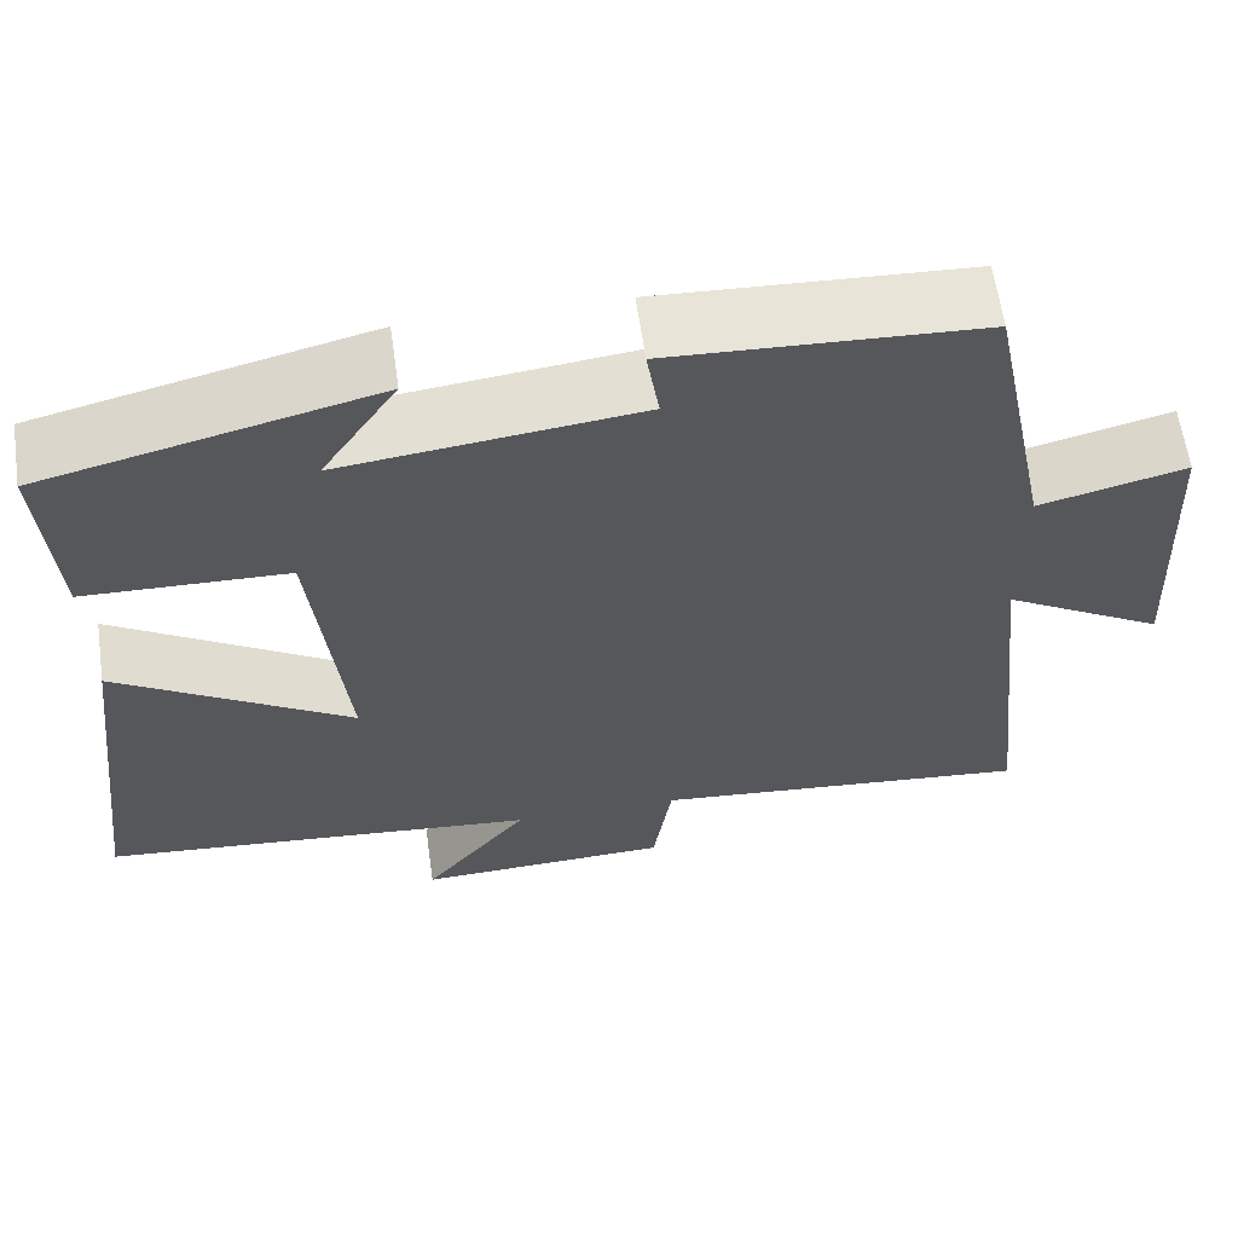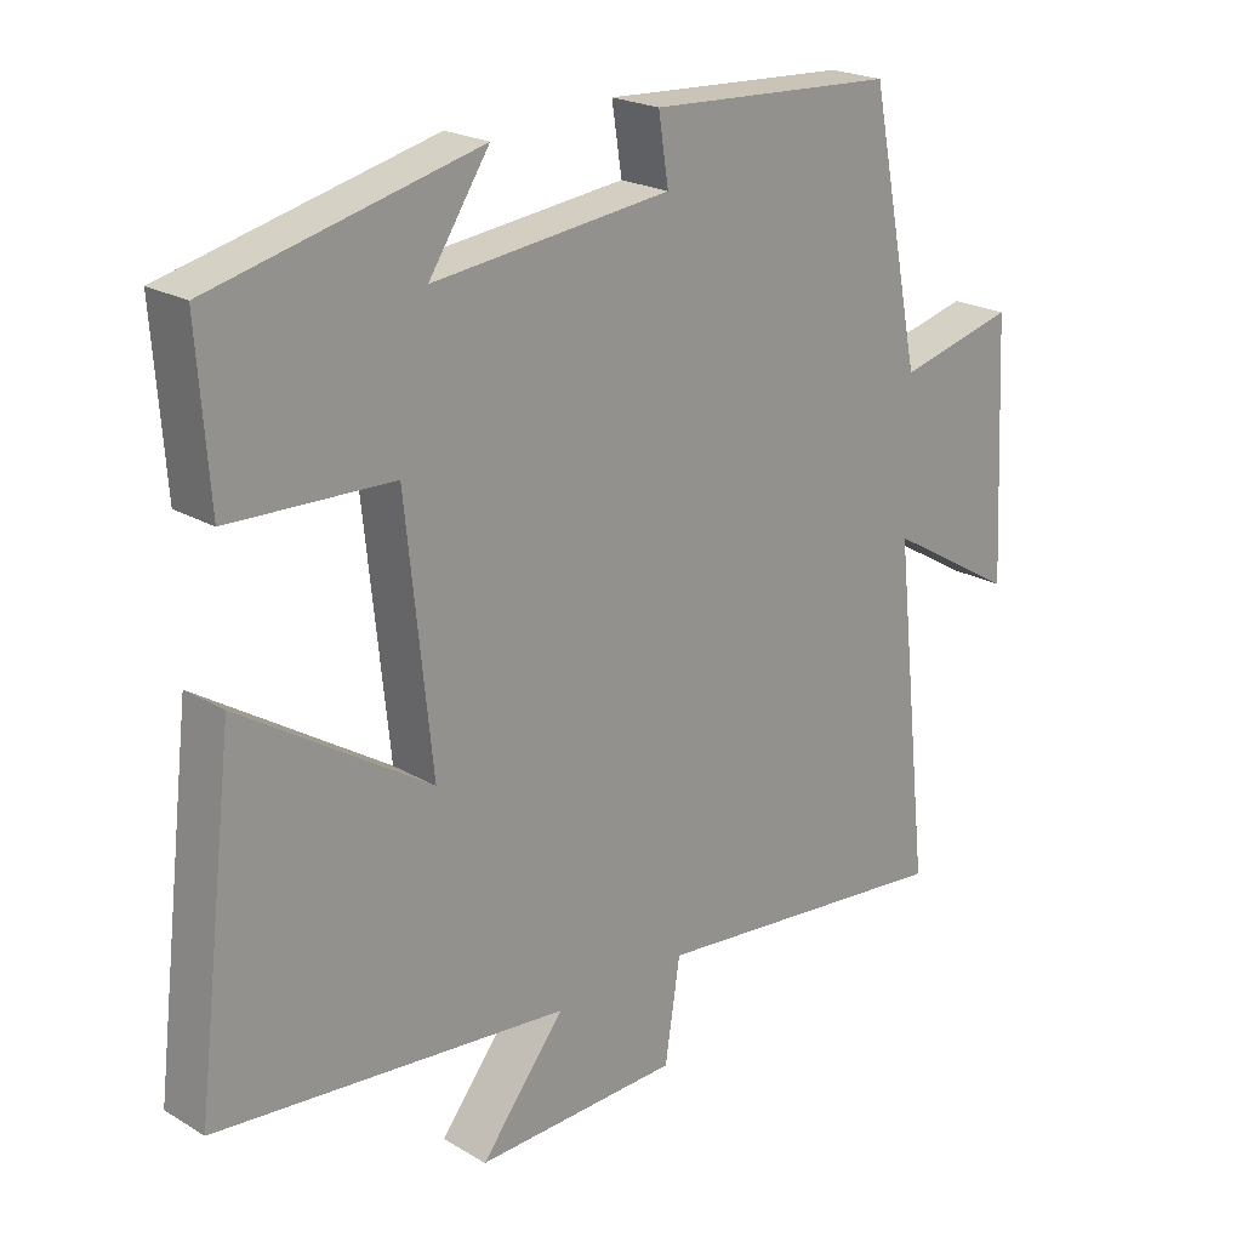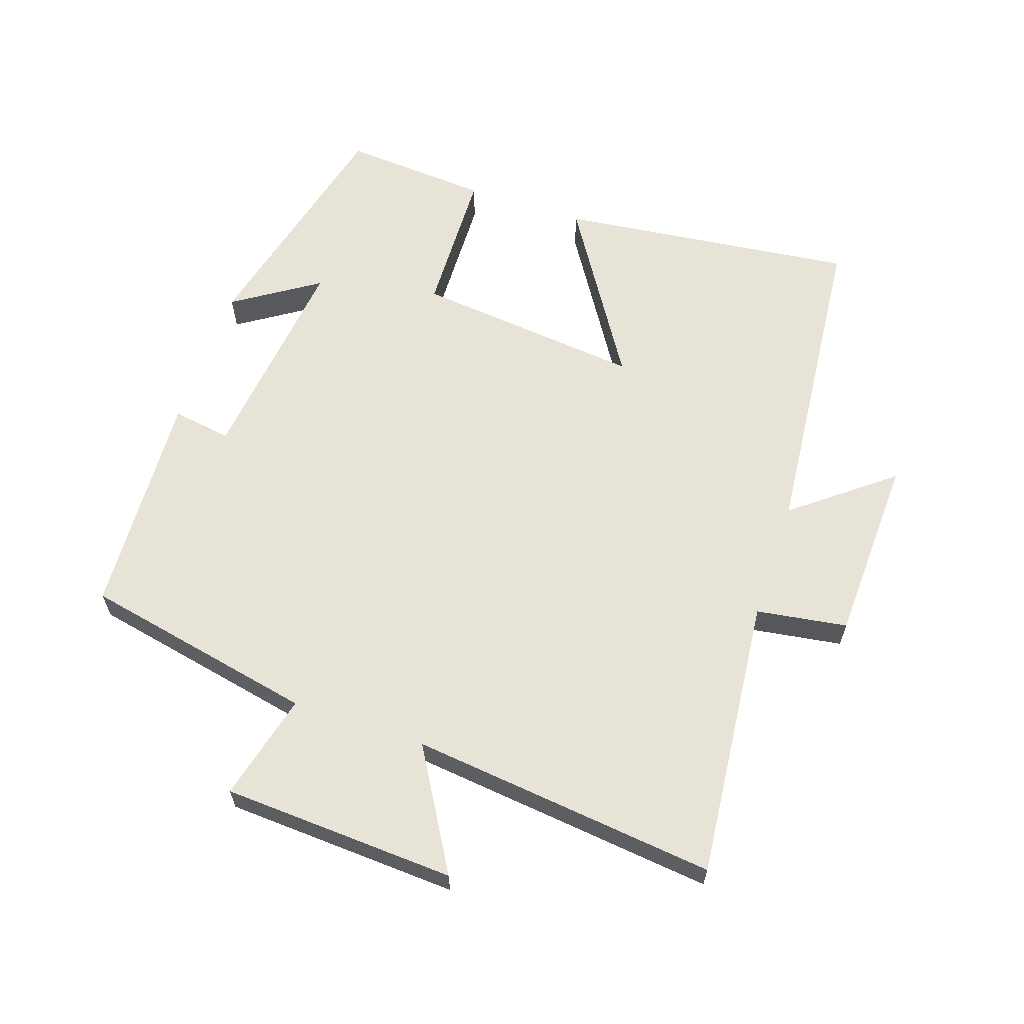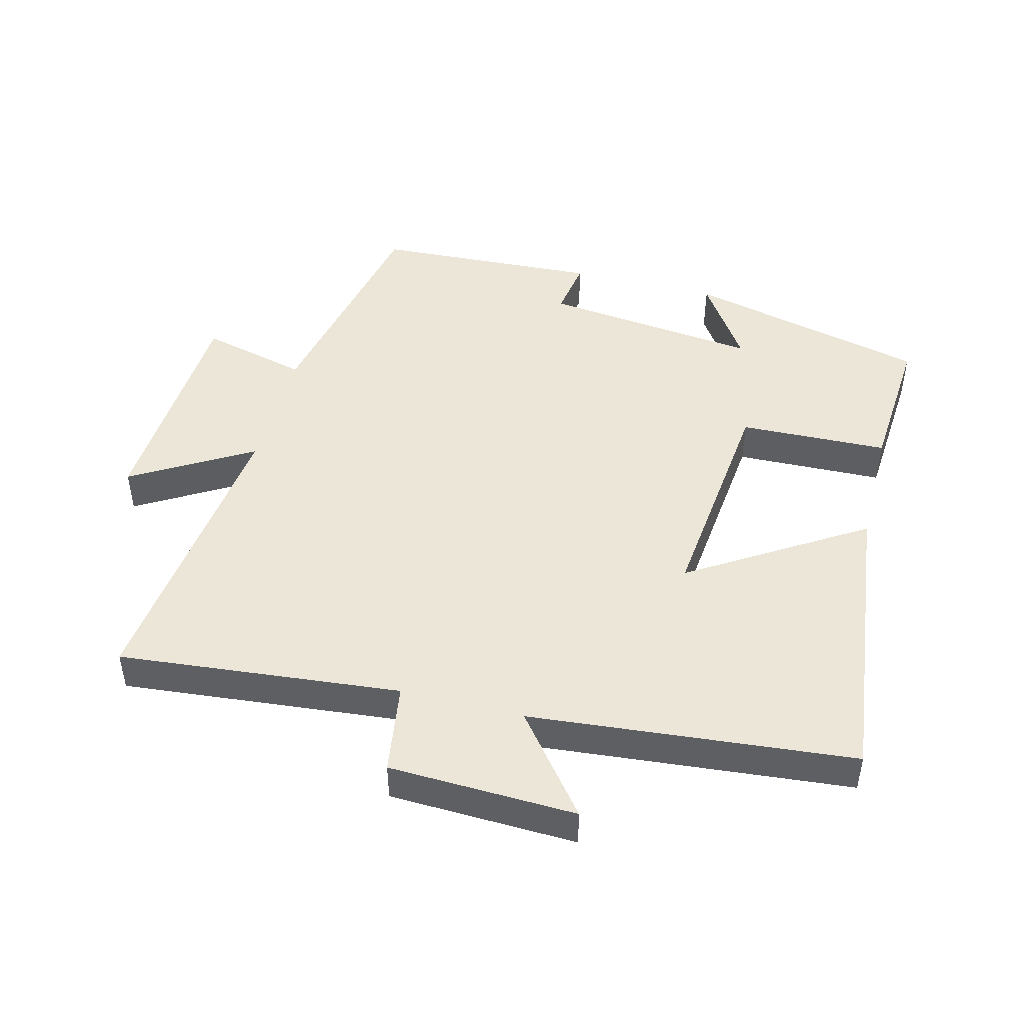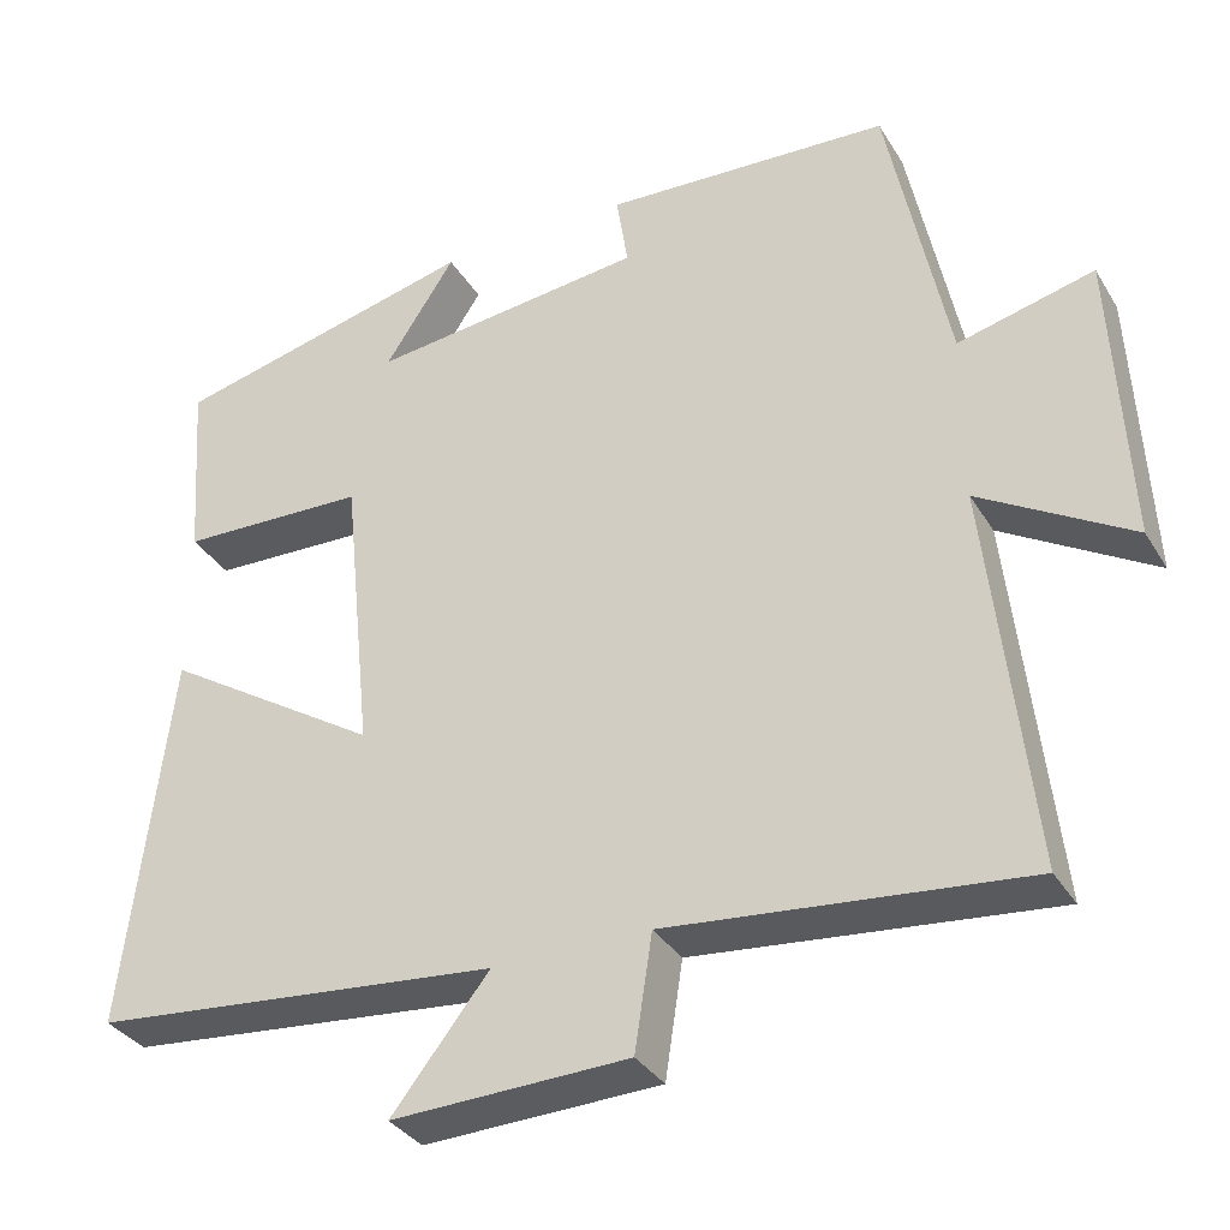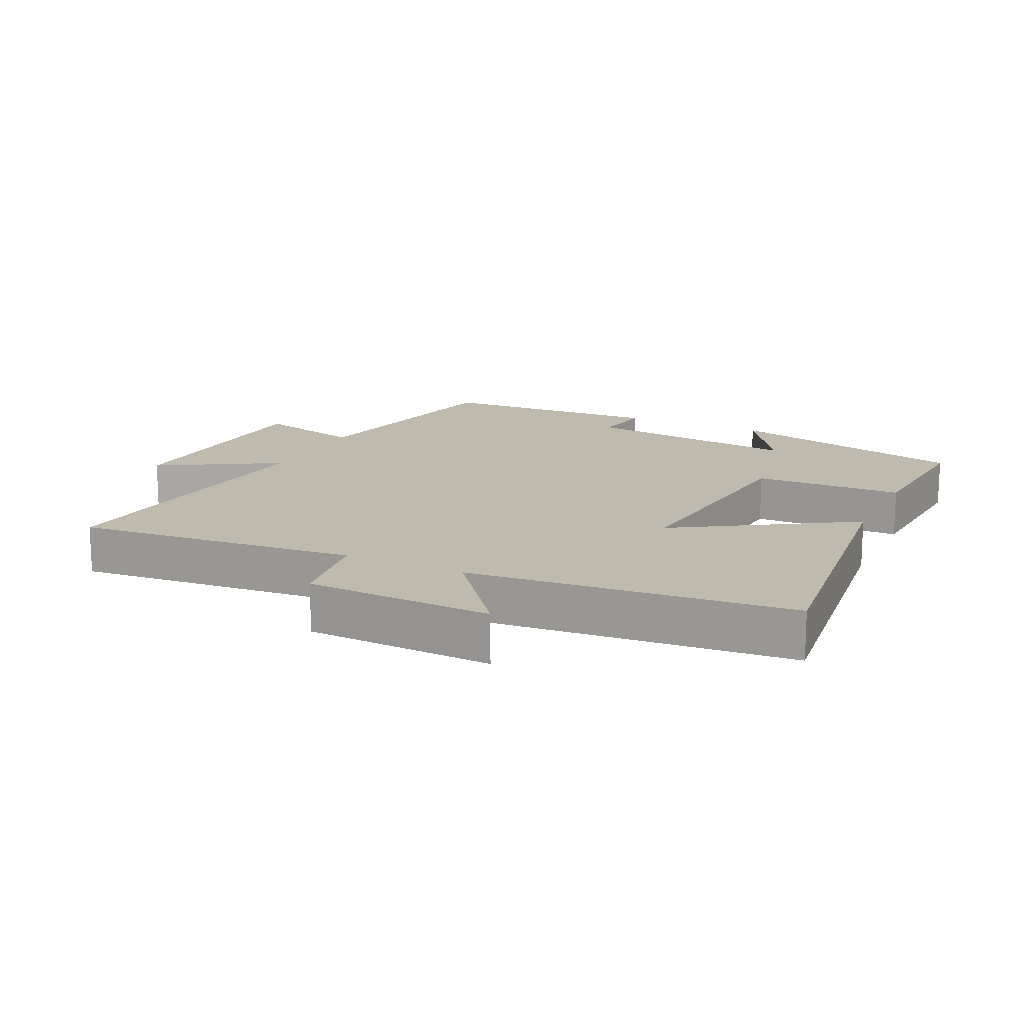
<metadata>
{"format":"obj","ext":"obj","renderer":"f3d","projection":"perspective","resolution":1024,"background":"white","views":[{"elev":61.9,"azim":-8.1,"up":"+Z"},{"elev":21.7,"azim":-43.9,"up":"+Z"},{"elev":62.4,"azim":108.7,"up":"+Y"},{"elev":46.5,"azim":-165.6,"up":"+Y"},{"elev":-34.0,"azim":27.1,"up":"+Z"},{"elev":15.7,"azim":-154.3,"up":"+Y"}]}
</metadata>
<code>
v -0.516 0.07 0.41
v -0.148 0.07 0.5
v -0.232 0.07 0.372
v 0.098 0.07 0.41
v 0.084 0.07 0.5
v 0.428 0.07 0.482
v 0.5 0.07 0.128
v 0.663 0.07 0.169
v 0.681 0.07 -0.185
v 0.5 0.07 -0.078
v 0.551 0.07 -0.542
v 0.124 0.07 -0.5
v 0.103 0.07 -0.638
v -0.181 0.07 -0.648
v -0.064 0.07 -0.5
v -0.554 0.07 -0.454
v -0.5 0.07 -0.001
v -0.238 0.07 -0.166
v -0.274 0.07 0.18
v -0.5 0.07 0.187
v -0.516 0 0.41
v -0.148 0 0.5
v -0.232 0 0.372
v 0.098 0 0.41
v 0.084 0 0.5
v 0.428 0 0.482
v 0.5 0 0.128
v 0.663 0 0.169
v 0.681 0 -0.185
v 0.5 0 -0.078
v 0.551 0 -0.542
v 0.124 0 -0.5
v 0.103 0 -0.638
v -0.181 0 -0.648
v -0.064 0 -0.5
v -0.554 0 -0.454
v -0.5 0 -0.001
v -0.238 0 -0.166
v -0.274 0 0.18
v -0.5 0 0.187
f 19 20 1
f 15 16 17 18
f 15 18 19
f 12 13 14 15
f 12 15 19
f 10 11 12 19
f 7 8 9 10
f 4 5 6 7
f 3 4 7 10
f 1 2 3
f 1 3 10 19
f 21 40 39
f 38 37 36 35
f 39 38 35
f 35 34 33 32
f 39 35 32
f 39 32 31 30
f 30 29 28 27
f 27 26 25 24
f 30 27 24 23
f 23 22 21
f 39 30 23 21
f 1 21 22 2
f 2 22 23 3
f 3 23 24 4
f 4 24 25 5
f 5 25 26 6
f 6 26 27 7
f 7 27 28 8
f 8 28 29 9
f 9 29 30 10
f 10 30 31 11
f 11 31 32 12
f 12 32 33 13
f 13 33 34 14
f 14 34 35 15
f 15 35 36 16
f 16 36 37 17
f 17 37 38 18
f 18 38 39 19
f 19 39 40 20
f 20 40 21 1

</code>
